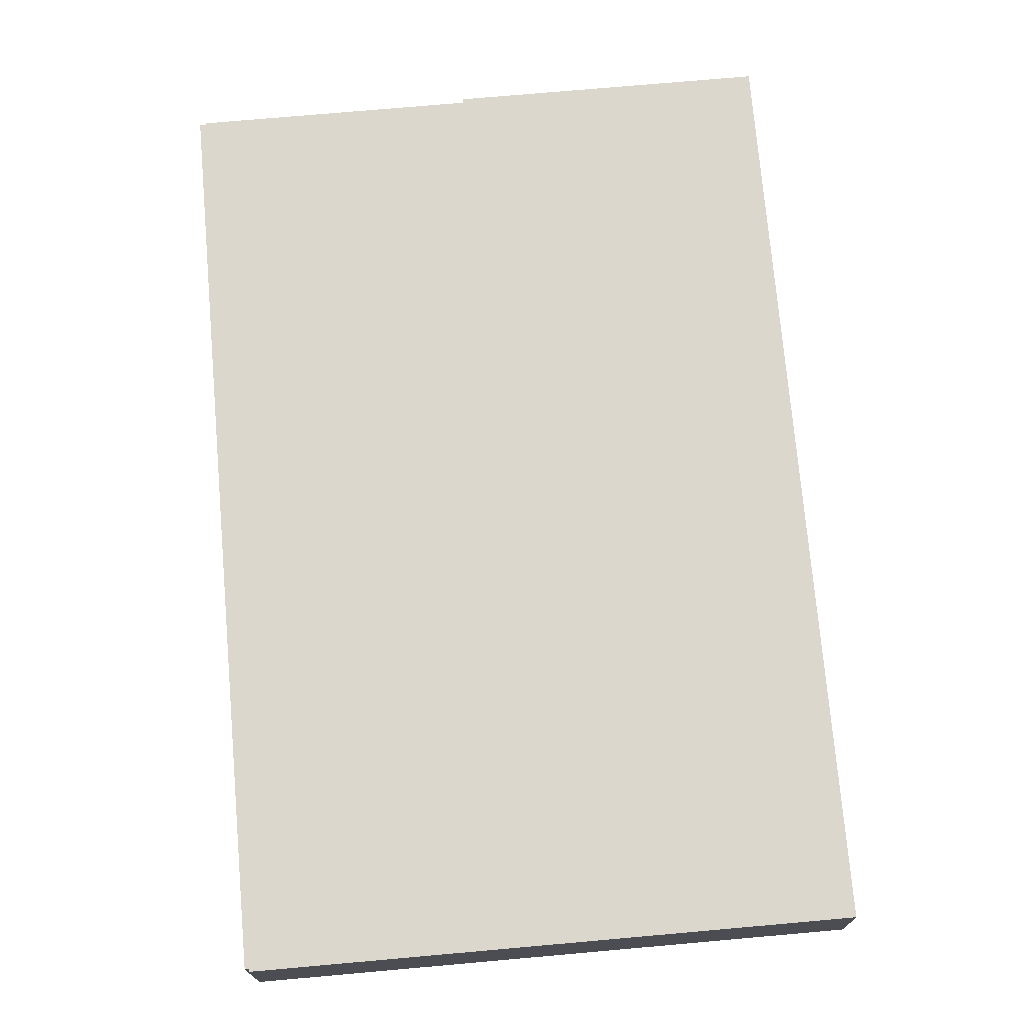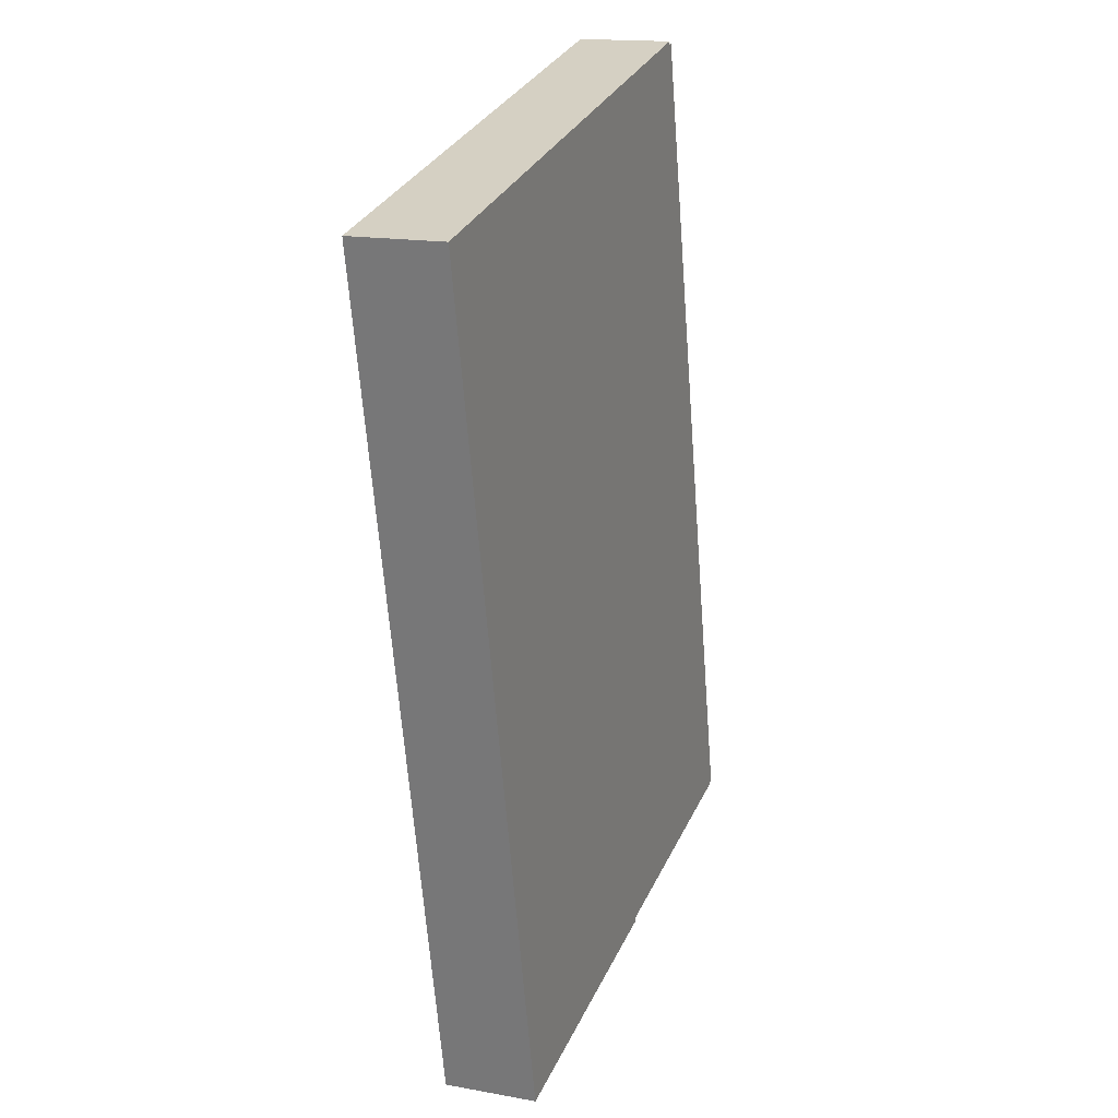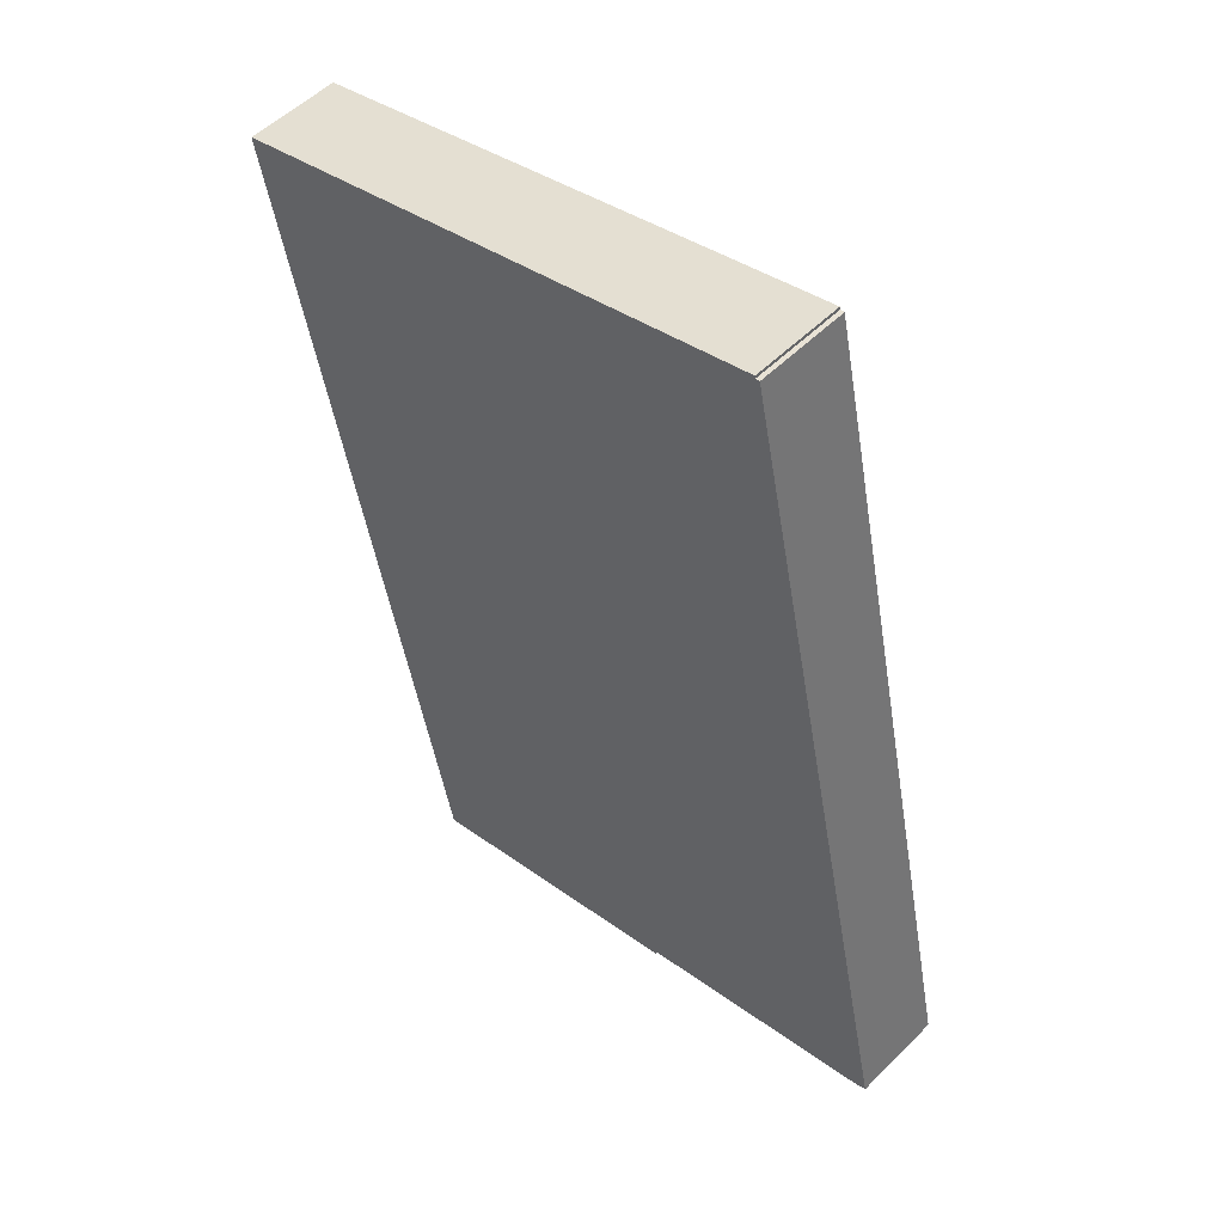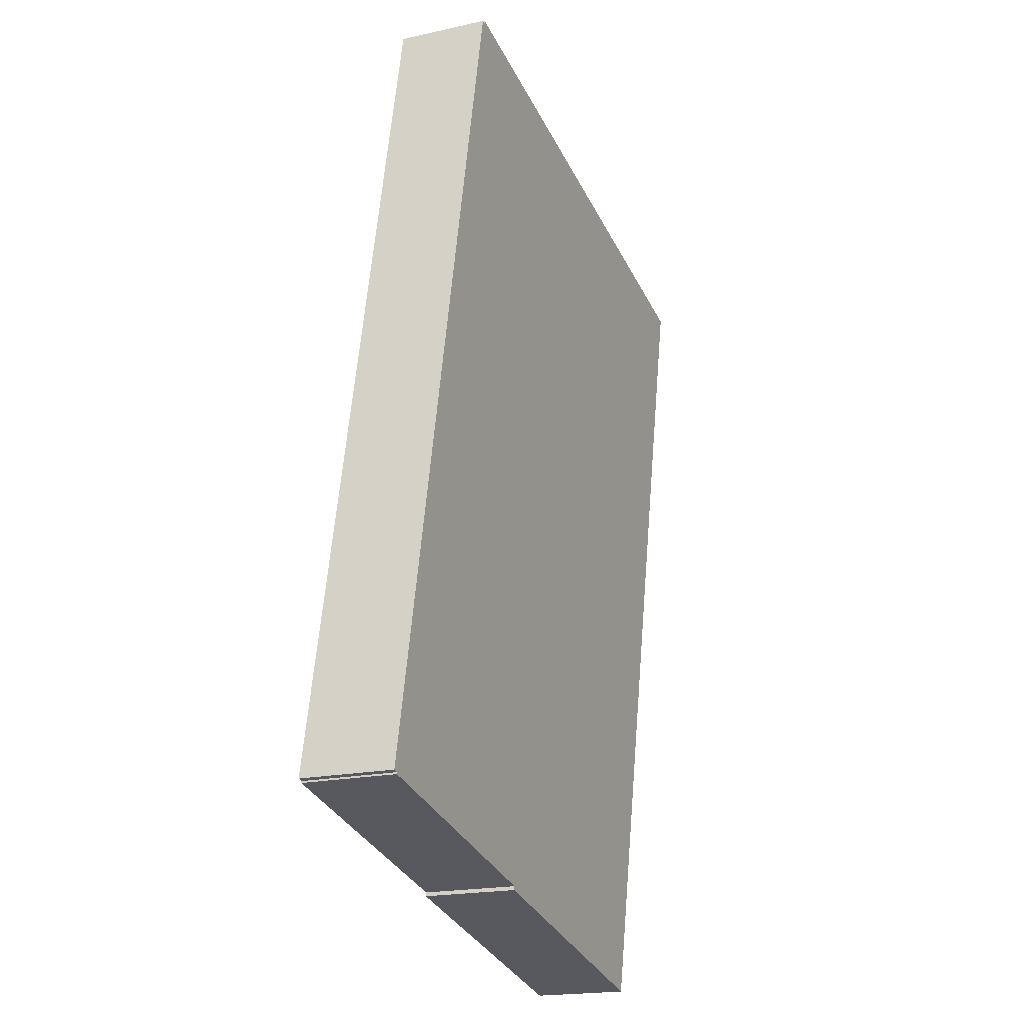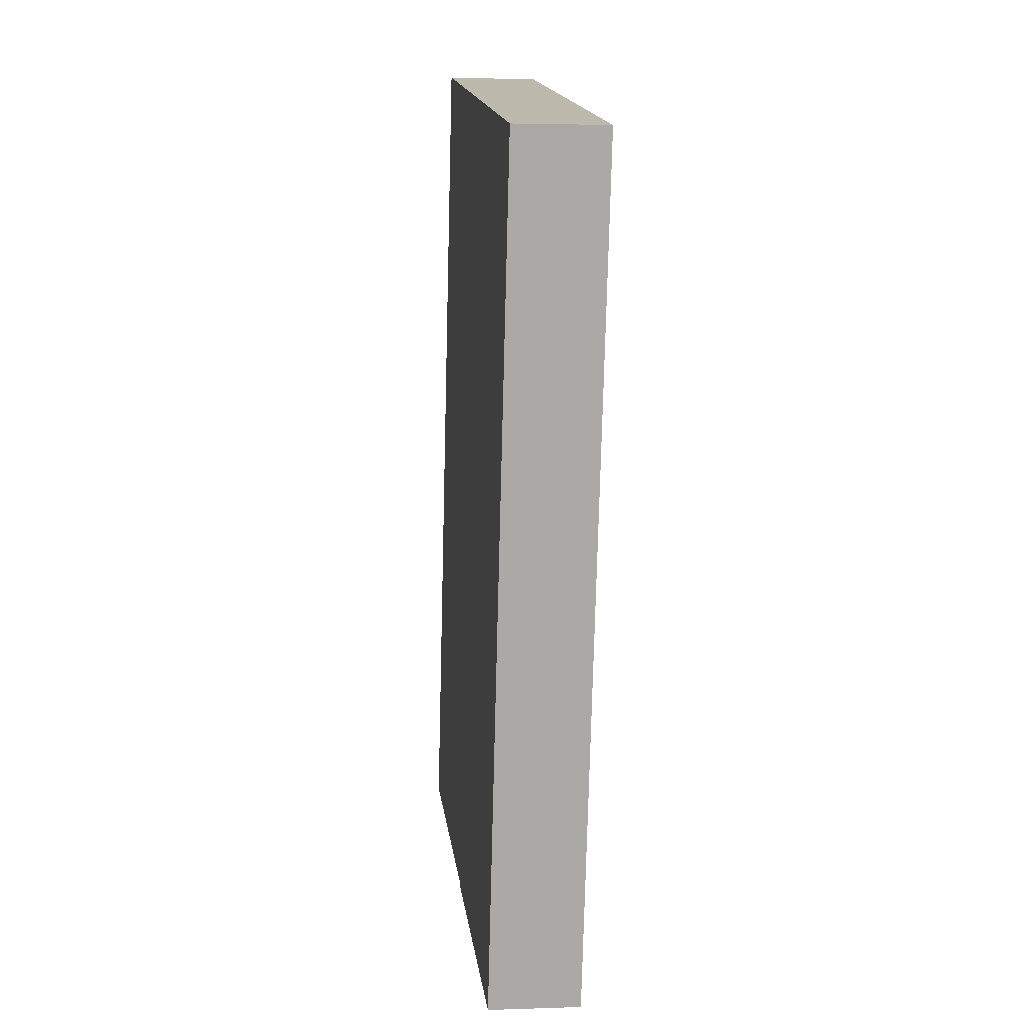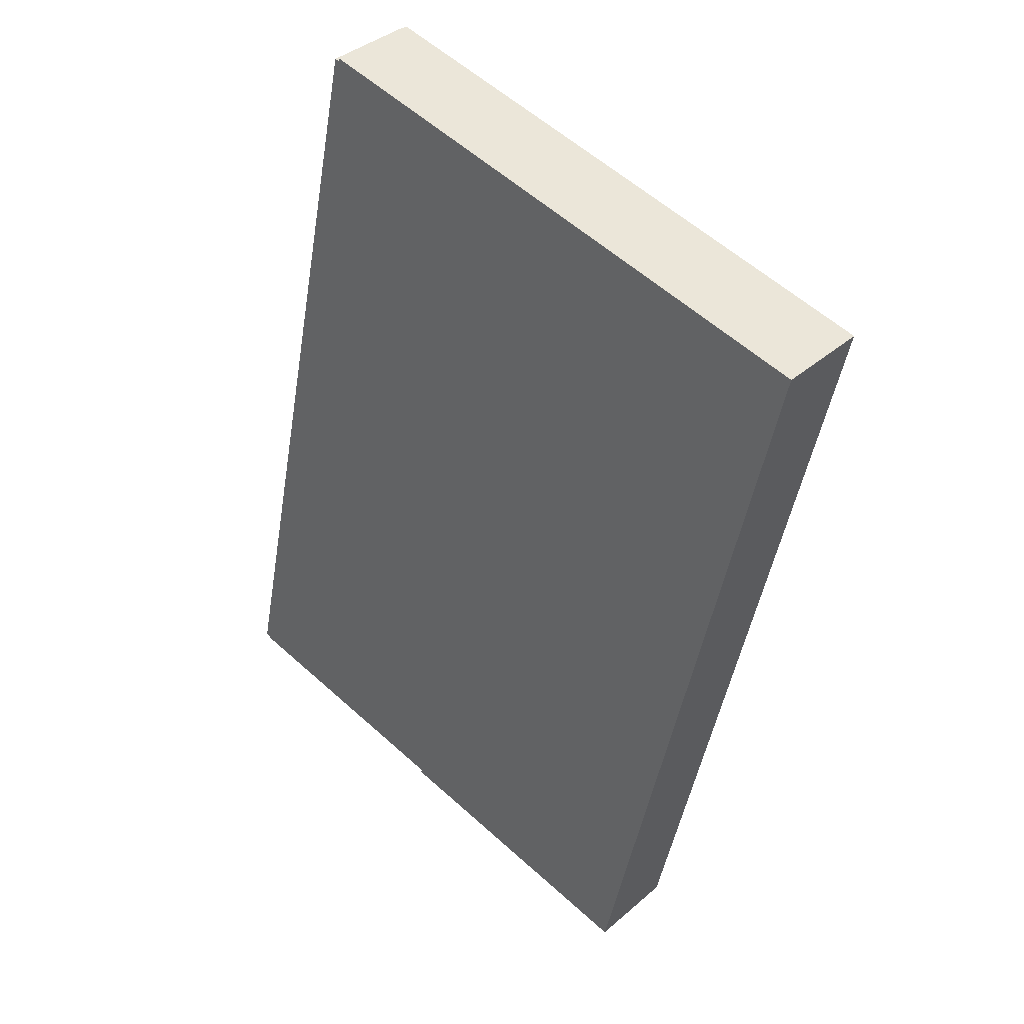
<metadata>
{"format":"obj","ext":"obj","renderer":"f3d","projection":"perspective","resolution":1024,"background":"white","views":[{"elev":73.1,"azim":7.2,"up":"+Y"},{"elev":16.0,"azim":110.8,"up":"+Z"},{"elev":52.6,"azim":-136.7,"up":"+Z"},{"elev":-19.1,"azim":-67.0,"up":"+Z"},{"elev":2.8,"azim":83.1,"up":"+Z"},{"elev":37.9,"azim":42.3,"up":"+Z"}]}
</metadata>
<code>
v  65.17 8.229 63.88
v  16.36 8.229 74.25
v  16.39 8.229 74.51
v  0 8.229 5.039e-16
v  15.97 8.229 74.31
v  50.7 8.229 -3.39
v  0.491 8.229 -0.099
v  0.461 8.229 -0.256
v  23.43 8.229 -5.253
v  23.37 8.229 -5.587
v  49.02 8.229 -11.17
v  16.39 -4.563e-15 74.51
v  65.17 -3.912e-15 63.88
v  15.97 -4.55e-15 74.31
v  16.36 -4.547e-15 74.25
v  50.7 2.076e-16 -3.39
v  49.02 6.84e-16 -11.17
v  23.37 3.421e-16 -5.587
v  23.43 3.217e-16 -5.253
v  0.461 1.568e-17 -0.256
v  0.491 6.062e-18 -0.099
v  0 0 0
g defaultobject
f 1 2 3
f 2 4 5
f 4 2 1
f 4 1 6
f 4 6 7
f 7 6 8
f 8 6 9
f 9 6 10
f 10 6 11
f 12 1 3
f 1 12 13
f 14 2 5
f 2 14 15
f 13 6 1
f 6 13 16
f 6 16 11
f 11 16 17
f 17 10 11
f 10 17 18
f 19 8 9
f 8 19 20
f 21 4 7
f 4 21 22
f 18 9 10
f 9 18 19
f 20 7 8
f 7 20 21
f 22 5 4
f 5 22 14
f 15 3 2
f 3 15 12
f 22 15 14
f 15 13 12
f 13 15 22
f 13 22 21
f 13 21 20
f 13 20 19
f 13 19 18
f 13 18 16
f 16 18 17

</code>
